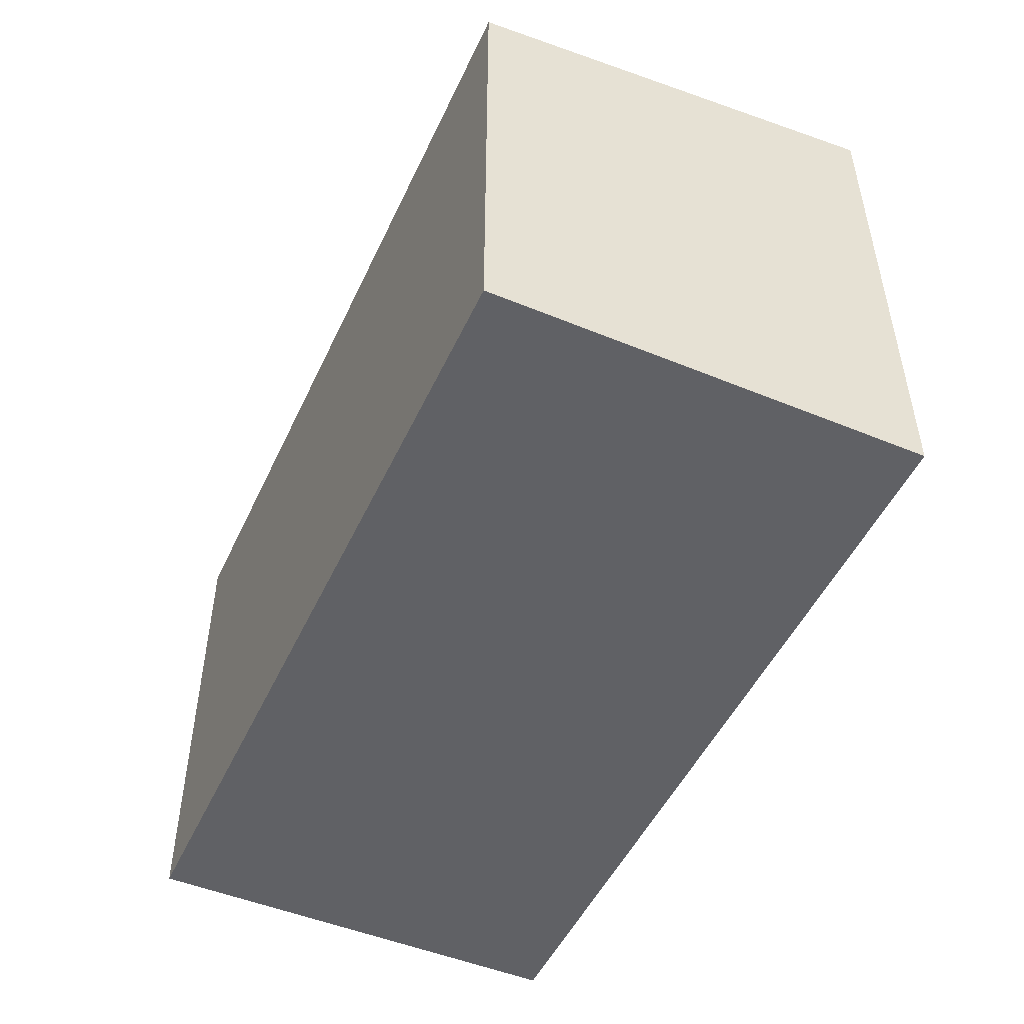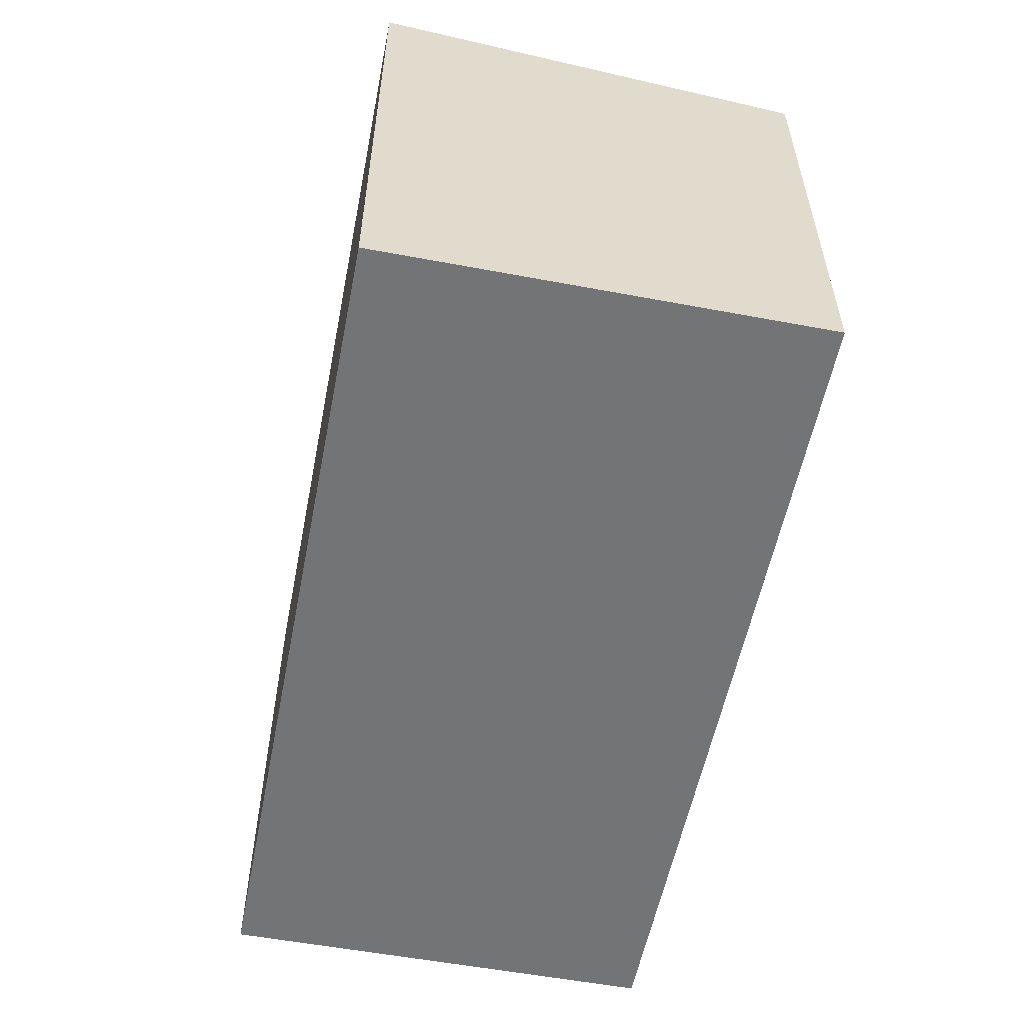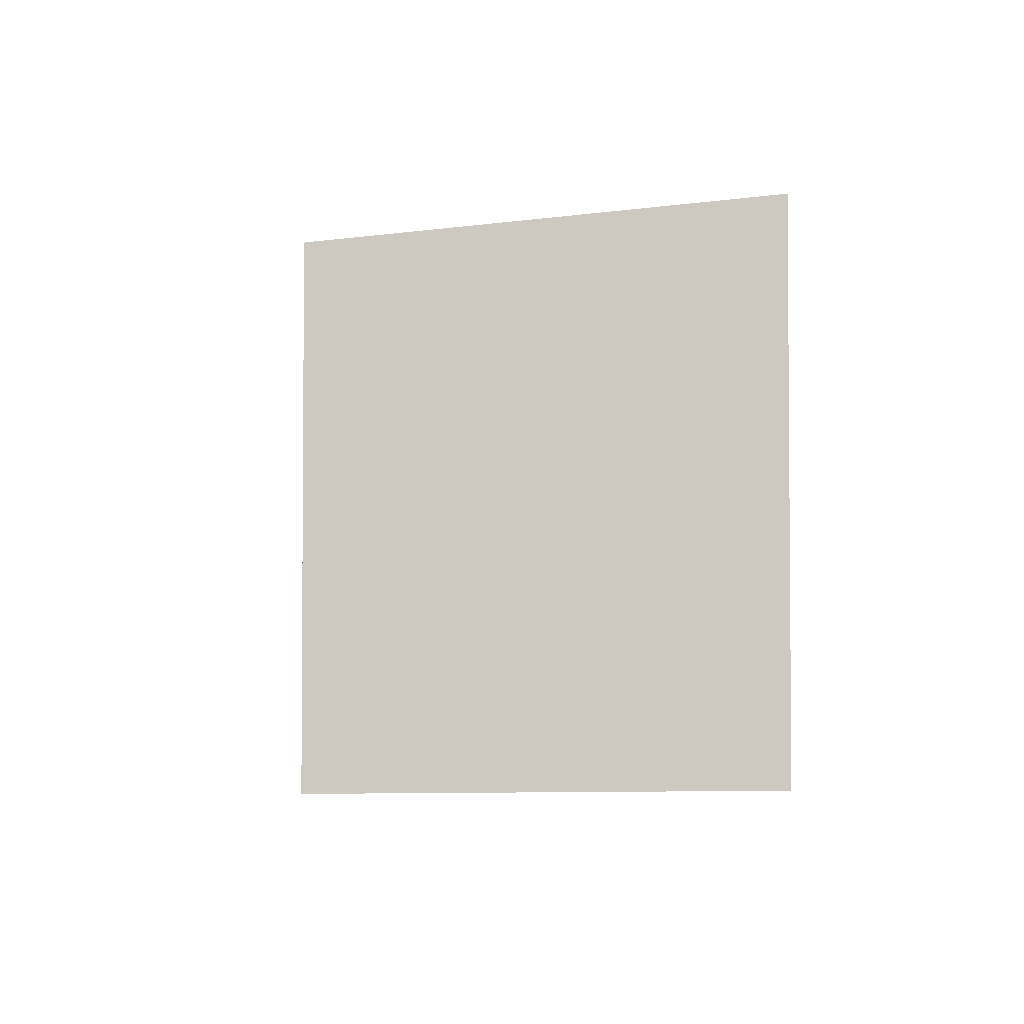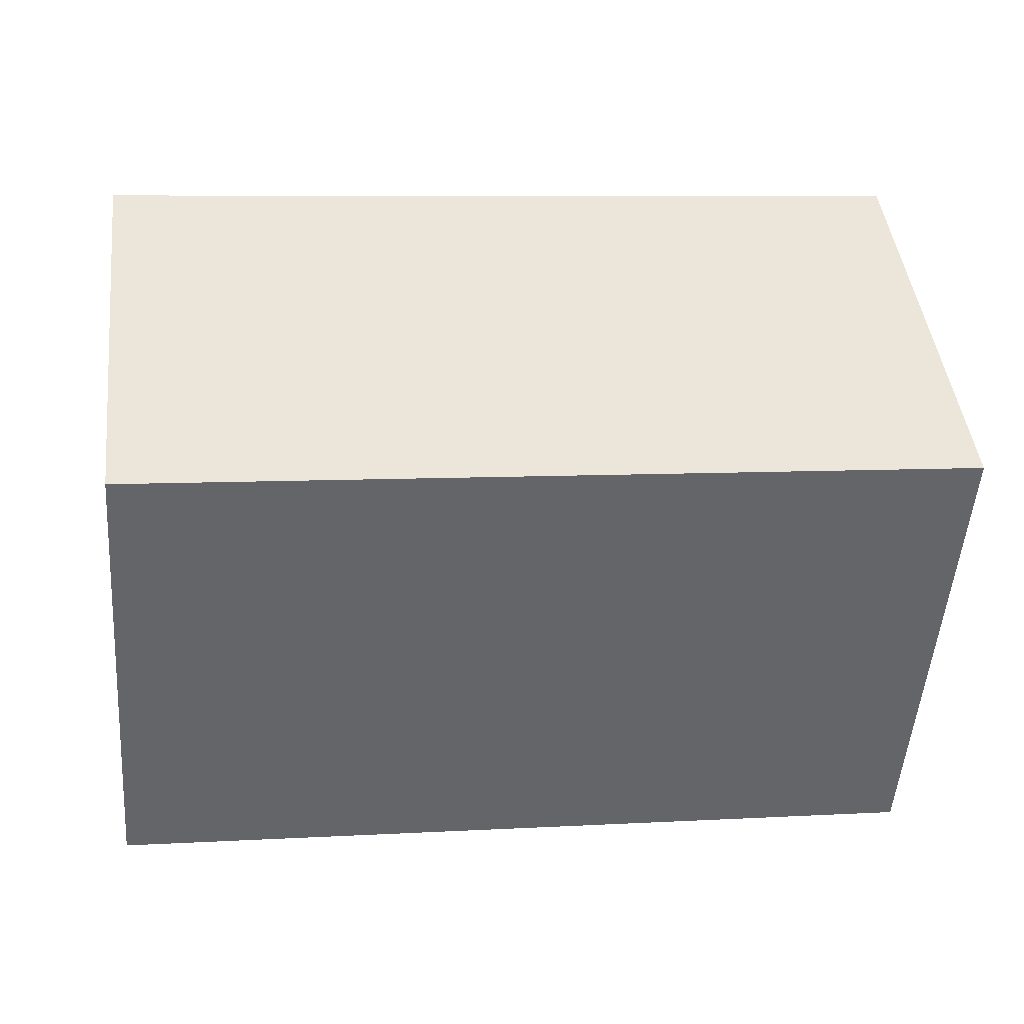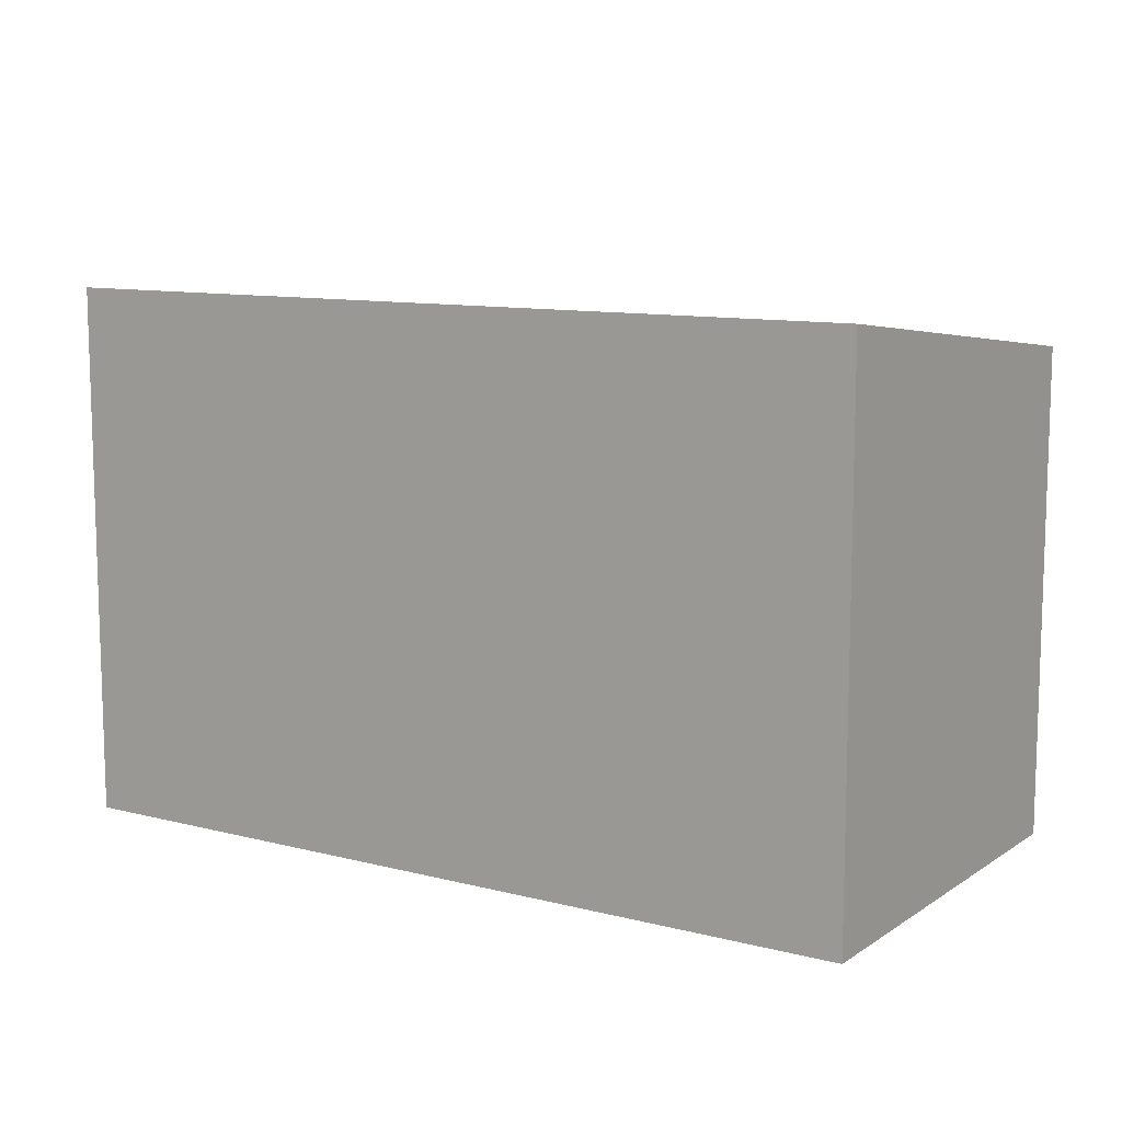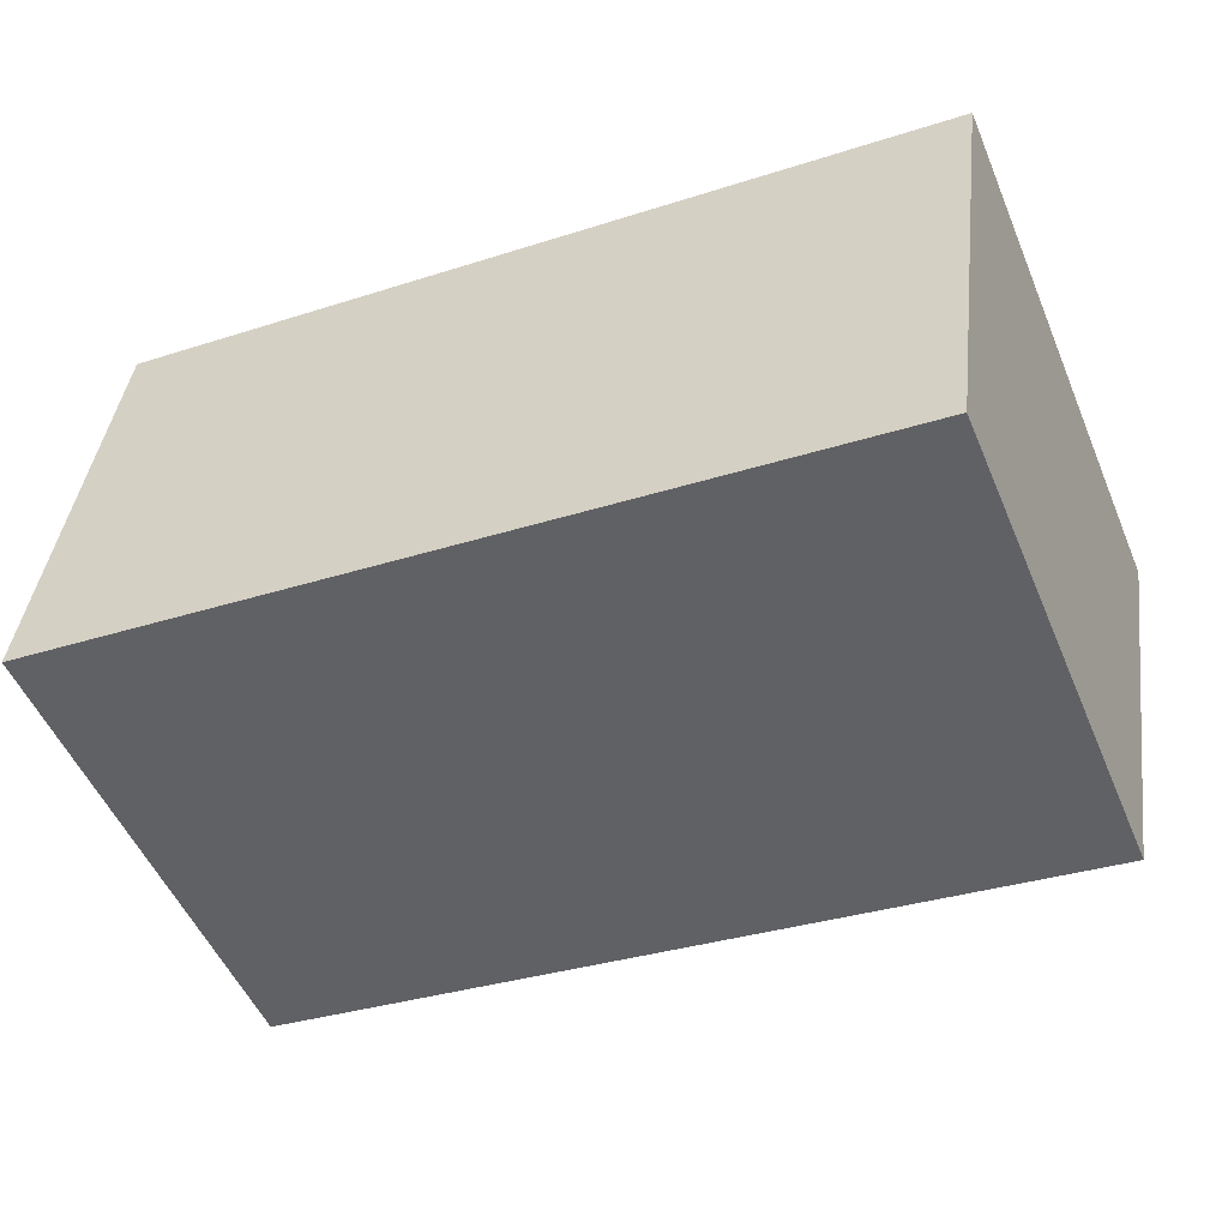
<metadata>
{"format":"obj","ext":"obj","renderer":"f3d","projection":"perspective","resolution":1024,"background":"white","views":[{"elev":-49.7,"azim":-107.1,"up":"+Y"},{"elev":-56.1,"azim":86.2,"up":"+Y"},{"elev":-2.8,"azim":-87.1,"up":"+Y"},{"elev":-51.5,"azim":175.7,"up":"+Z"},{"elev":10.5,"azim":40.1,"up":"+Y"},{"elev":-51.8,"azim":22.7,"up":"+Z"}]}
</metadata>
<code>
v  0 3.31 2.027e-16
v  6.063 3.654 2.206
v  5.687 3.31 -0.729
v  0.422 3.654 2.929
v  0.376 3.654 2.935
v  6.063 -1.351e-16 2.206
v  5.687 4.464e-17 -0.729
v  0 0 0
v  0.376 -1.797e-16 2.935
v  0.422 -1.793e-16 2.929
g defaultobject
f 1 2 3
f 2 1 4
f 4 1 5
f 6 3 2
f 3 6 7
f 7 1 3
f 1 7 8
f 1 9 5
f 9 1 8
f 9 4 5
f 4 9 2
f 2 9 6
f 6 9 10
f 6 8 7
f 8 6 10
f 8 10 9

</code>
